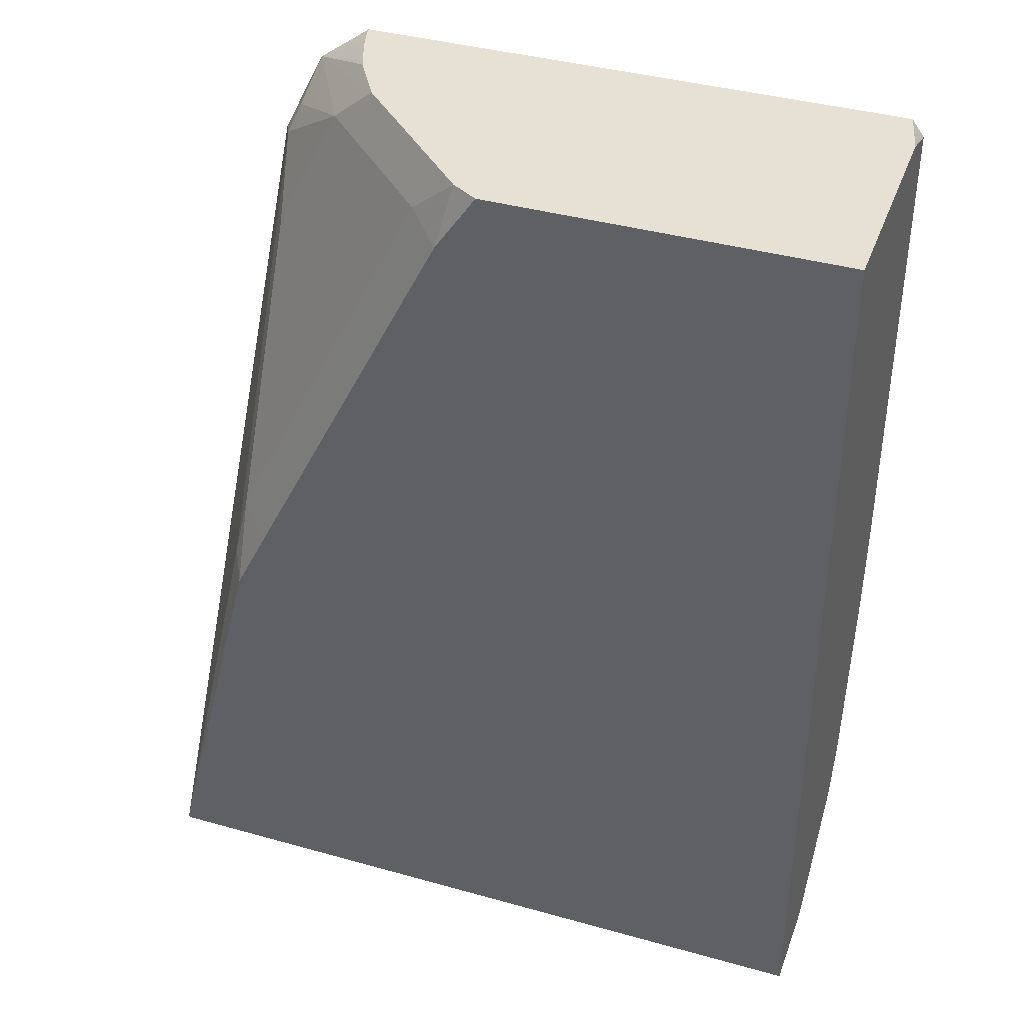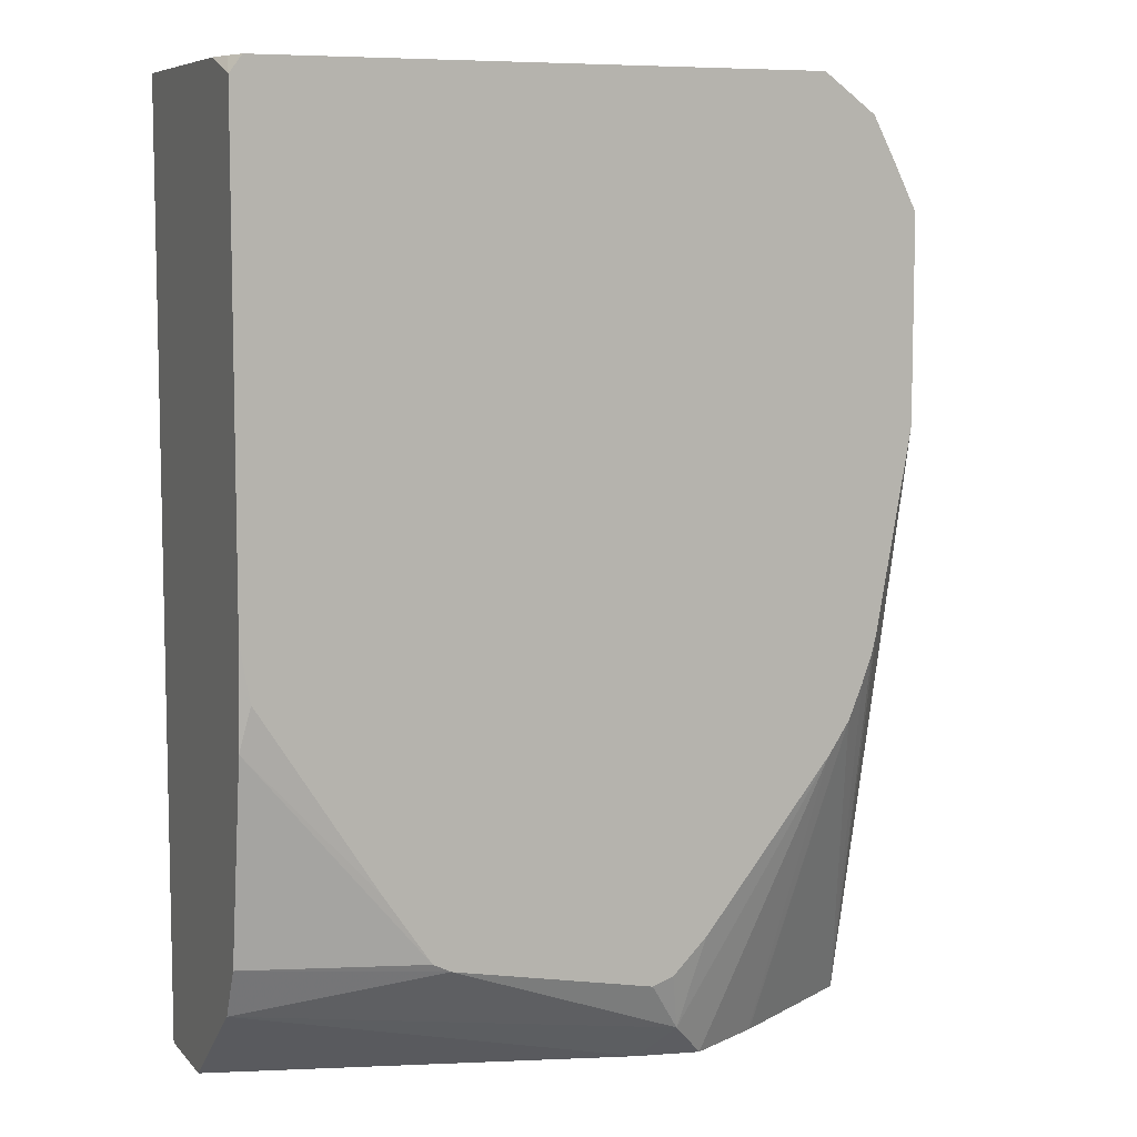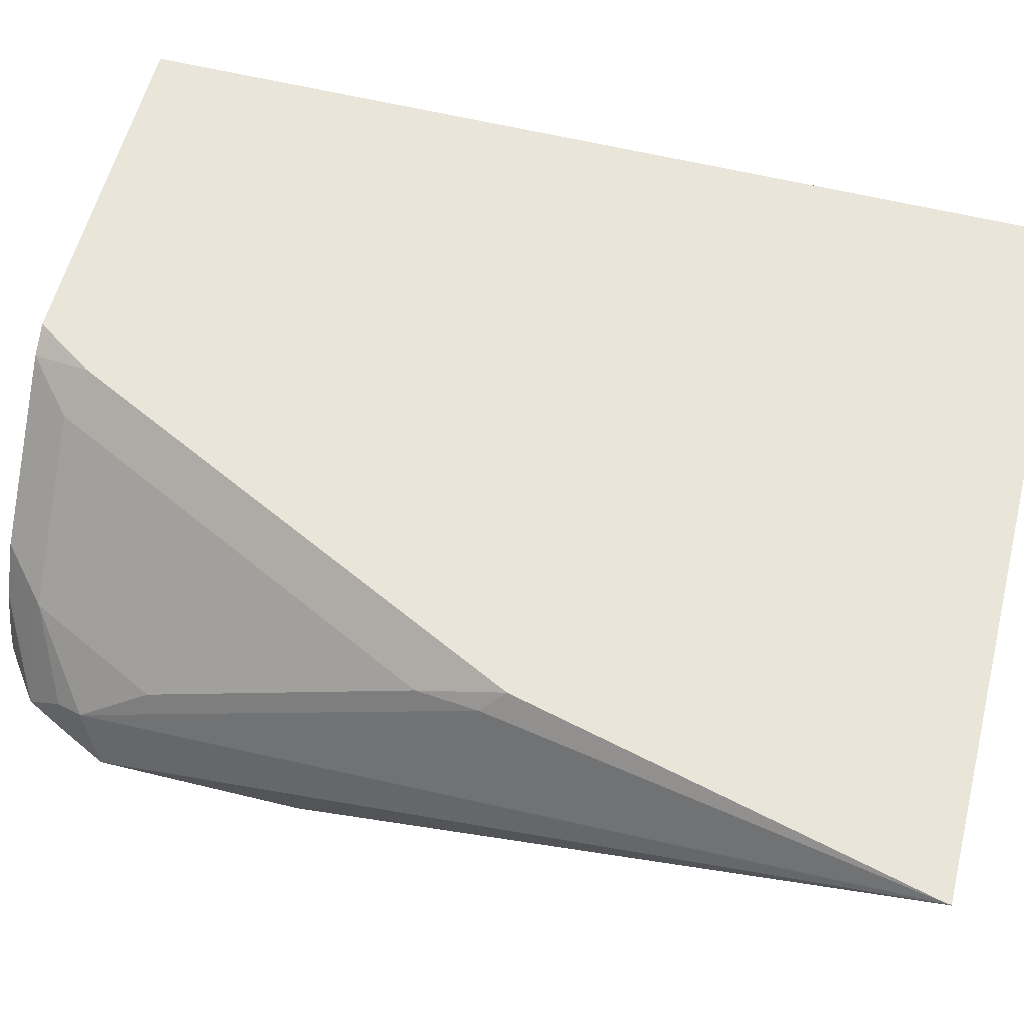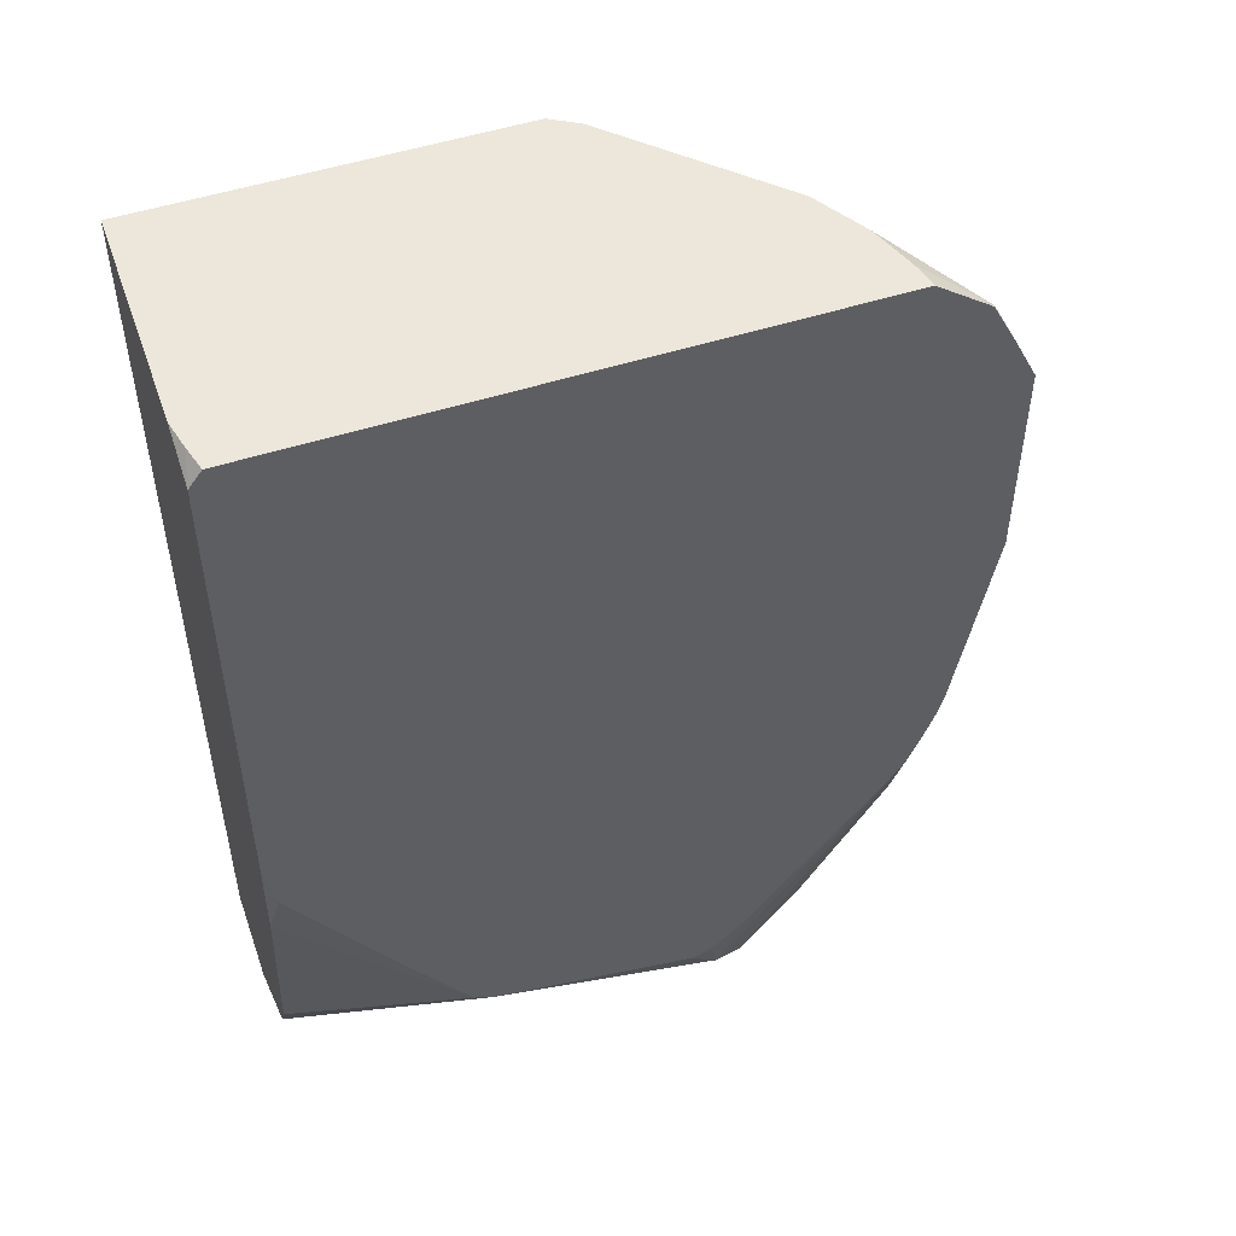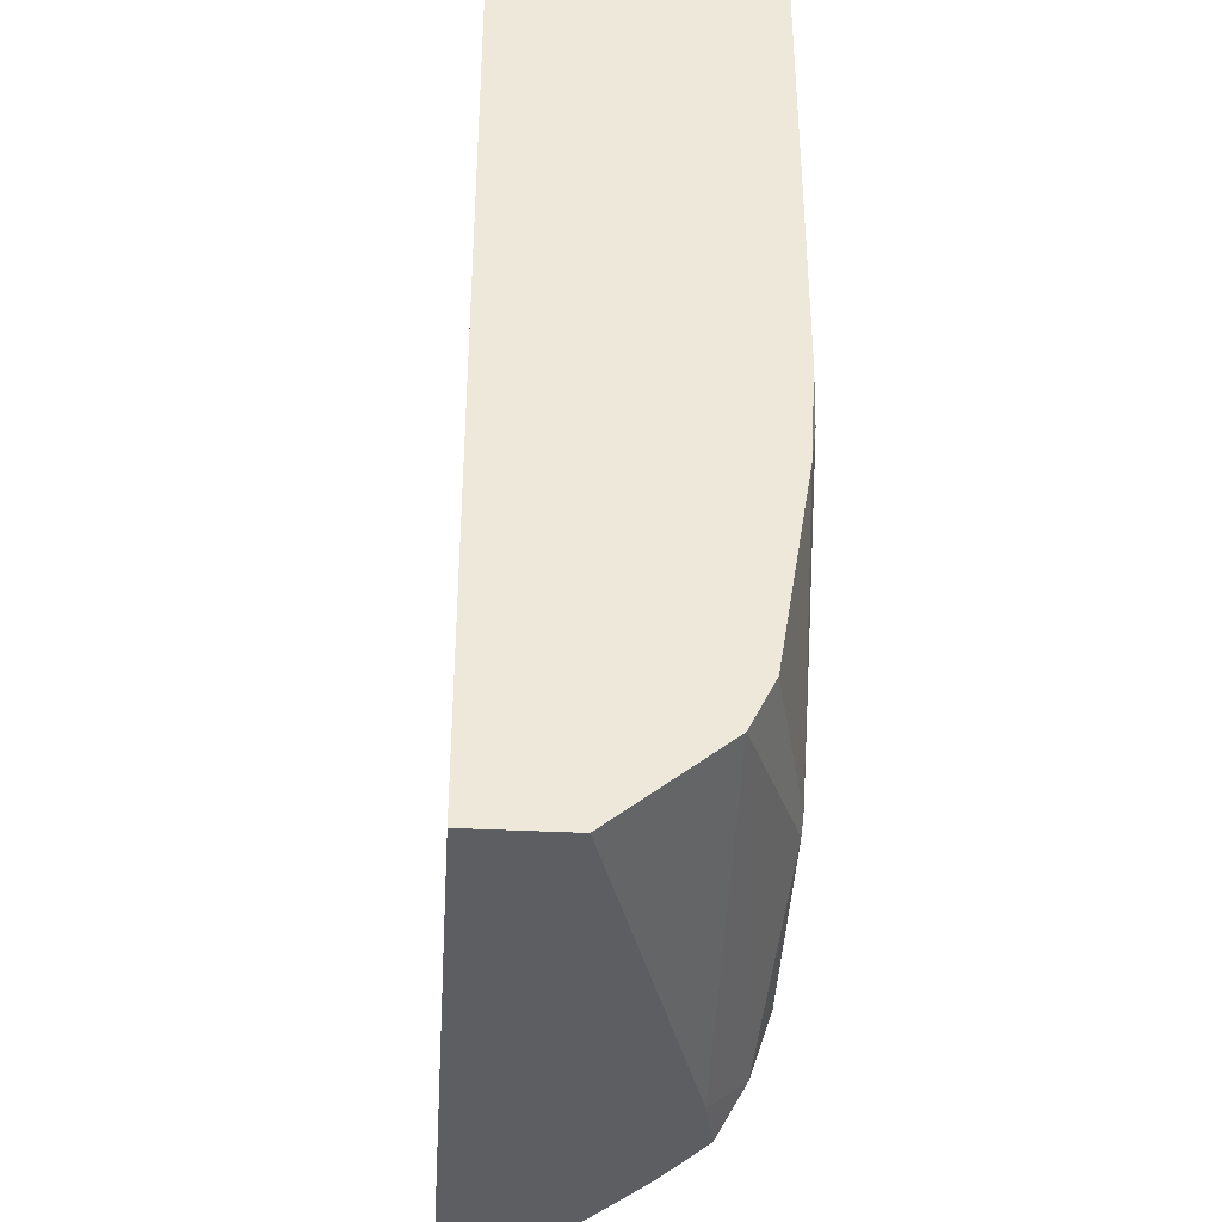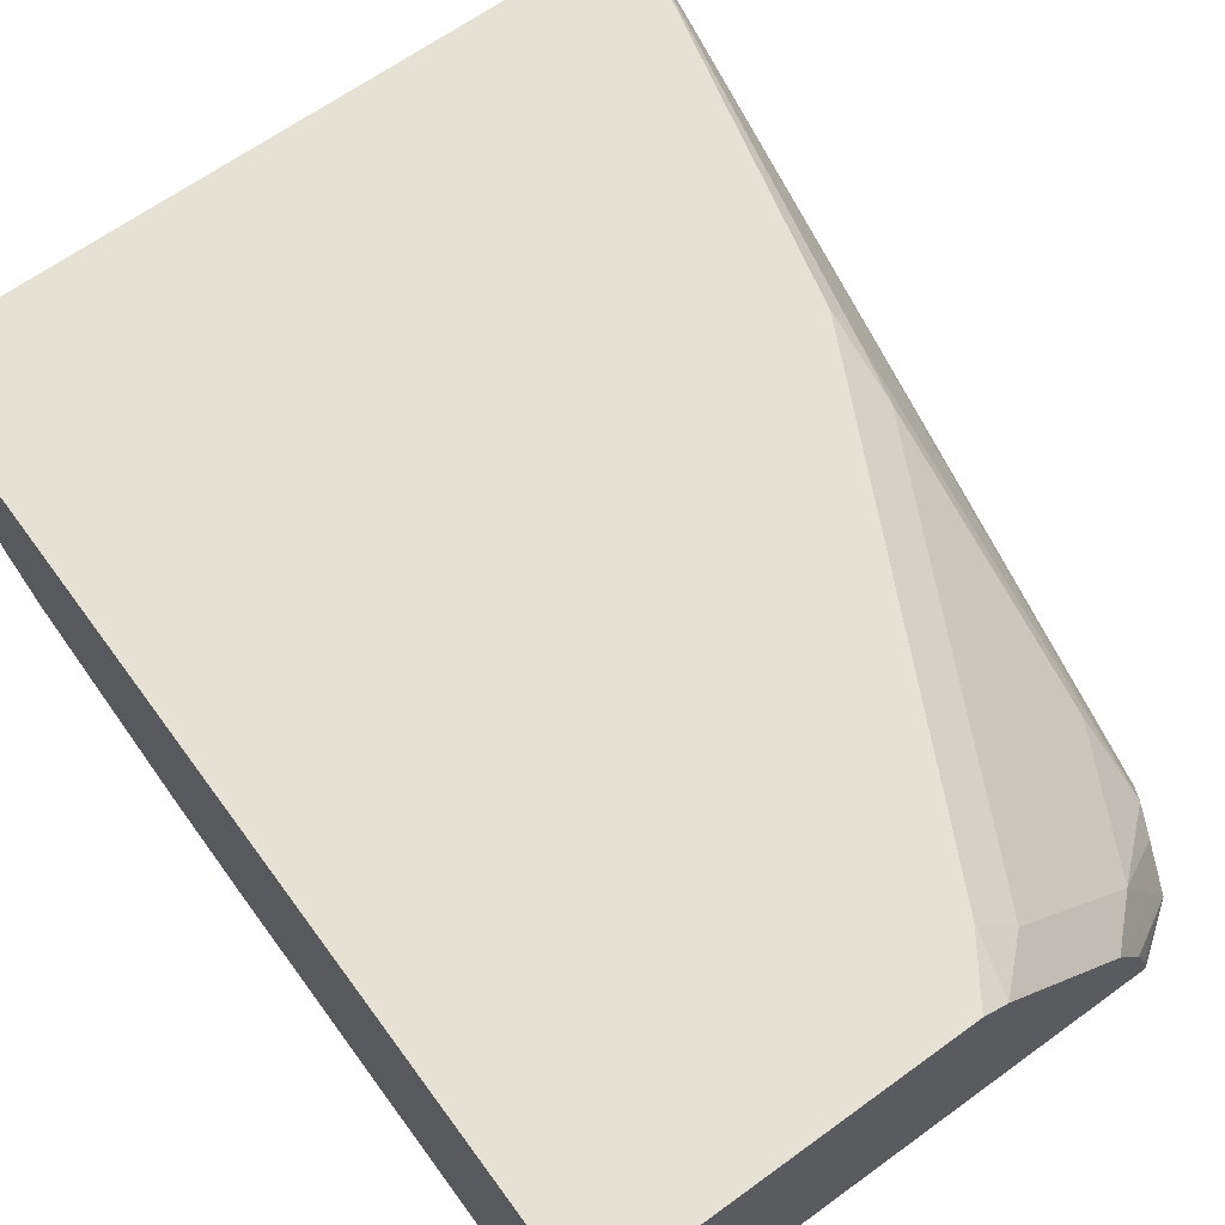
<metadata>
{"format":"obj","ext":"obj","renderer":"f3d","projection":"perspective","resolution":1024,"background":"white","views":[{"elev":39.3,"azim":19.3,"up":"+Y"},{"elev":7.7,"azim":157.1,"up":"+Y"},{"elev":57.9,"azim":-75.7,"up":"+Z"},{"elev":51.3,"azim":160.8,"up":"+Y"},{"elev":-37.3,"azim":86.2,"up":"+Y"},{"elev":64.7,"azim":143.8,"up":"+Z"}]}
</metadata>
<code>
v 0.3582 0.1966 0.1757
v 0.3582 0.1966 0.2346
v 0.3582 0.1949 0.1704
v 0.3565 0.1966 0.1684
v 0.2637 0.1966 0.2346
v 0.3582 -0.05509 0.2346
v 0.3582 0.1921 0.162
v 0.3548 0.1966 0.162
v 0.2565 0.1966 0.2303
v 0.2527 0.1804 0.2346
v 0.1624 -0.05509 0.2346
v 0.3582 -0.05509 0.2086
v 0.3582 0.0632 0.162
v 0.2065 0.1966 0.162
v 0.2327 0.1966 0.2065
v 0.2434 0.1848 0.2254
v 0.2166 0.1083 0.2346
v 0.1623 -0.05509 0.2344
v 0.1624 -0.05396 0.2346
v 0.1623 -0.05408 0.2344
v 0.2499 -0.05509 0.1771
v 0.3582 -0.03134 0.1792
v 0.3582 0.03649 0.1636
v 0.3555 0.04827 0.162
v 0.1925 0.1863 0.162
v 0.1924 0.1863 0.1623
v 0.2065 0.1966 0.1623
v 0.2205 0.1966 0.1943
v 0.2074 0.1848 0.1893
v 0.1893 0.1488 0.1893
v 0.2254 0.1488 0.2254
v 0.1893 0.07662 0.2254
v 0.1986 0.07224 0.2346
v 0.1683 -0.05509 0.2224
v 0.1802 0.108 0.162
v 0.1895 0.05388 0.2346
v 0.1863 0.06012 0.2284
v 0.1863 0.1322 0.1923
v 0.1863 0.1683 0.1743
v 0.1802 0.1621 0.162
v 0.2344 -0.05509 0.1741
v 0.2434 -0.04506 0.1668
v 0.3065 -0.02143 0.162
v 0.3582 -0.01801 0.1725
v 0.3113 -0.01904 0.162
v 0.3242 -0.0001477 0.162
v 0.1862 0.1744 0.162
v 0.2125 0.1966 0.1811
v 0.2118 0.1966 0.1792
v 0.2082 0.1966 0.1689
v 0.1893 0.1758 0.1713
v 0.1984 0.1803 0.1803
v 0.1743 -0.05509 0.2104
v 0.1895 0.0541 0.162
v 0.1803 0.1625 0.162
v 0.2334 -0.05509 0.1739
v 0.2028 0.02365 0.162
v 0.2375 -0.02045 0.162
v 0.2468 -0.02971 0.162
v 0.2525 -0.03173 0.162
v 0.1907 0.04923 0.162
v 0.1934 0.04171 0.162
v 0.1971 0.03232 0.162
v 0.2129 -0.05509 0.1853
v 0.2136 -0.05509 0.1849
f 20 40 35
f 20 39 40
f 21 41 42
f 21 42 22
f 22 42 43
f 22 43 44
f 23 46 24
f 23 45 46
f 25 47 26
f 26 28 48
f 26 48 49
f 26 49 50
f 23 44 45
f 19 39 20
f 16 31 17
f 19 37 38
f 19 36 37
f 18 35 34
f 18 20 35
f 17 31 32
f 17 32 33
f 16 30 31
f 16 29 30
f 16 28 29
f 15 28 16
f 14 26 27
f 26 50 27
f 14 25 26
f 19 38 39
f 26 47 51
f 42 56 57
f 26 52 29
f 13 23 24
f 63 65 64
f 57 65 63
f 56 65 57
f 53 63 64
f 53 62 63
f 53 61 62
f 53 54 61
f 43 45 44
f 42 60 43
f 42 59 60
f 42 58 59
f 42 57 58
f 41 56 42
f 39 55 40
f 39 47 55
f 39 51 47
f 39 52 51
f 35 54 53
f 34 35 53
f 32 36 33
f 32 37 36
f 30 32 31
f 30 37 32
f 30 38 37
f 30 39 38
f 29 39 30
f 29 52 39
f 26 29 28
f 26 51 52
f 12 21 22
f 7 59 58
f 11 19 20
f 3 7 4
f 2 11 6
f 2 19 11
f 2 36 19
f 2 33 36
f 2 17 33
f 2 10 17
f 2 5 10
f 1 5 2
f 1 9 5
f 1 15 9
f 1 28 15
f 1 48 28
f 4 7 8
f 1 49 48
f 1 27 50
f 11 20 18
f 1 8 14
f 1 4 8
f 1 3 4
f 1 7 3
f 1 13 7
f 1 23 13
f 1 44 23
f 1 22 44
f 1 12 22
f 1 6 12
f 1 2 6
f 1 50 49
f 5 9 10
f 1 14 27
f 6 18 34
f 6 11 18
f 10 16 17
f 9 16 10
f 9 15 16
f 7 14 8
f 7 25 14
f 7 55 47
f 7 40 55
f 7 35 40
f 7 54 35
f 7 61 54
f 7 62 61
f 7 63 62
f 7 57 63
f 7 47 25
f 6 65 56
f 6 34 53
f 6 53 64
f 6 64 65
f 6 56 41
f 6 41 21
f 6 21 12
f 7 58 57
f 7 24 46
f 7 46 45
f 7 45 43
f 7 43 60
f 7 60 59
f 7 13 24

</code>
